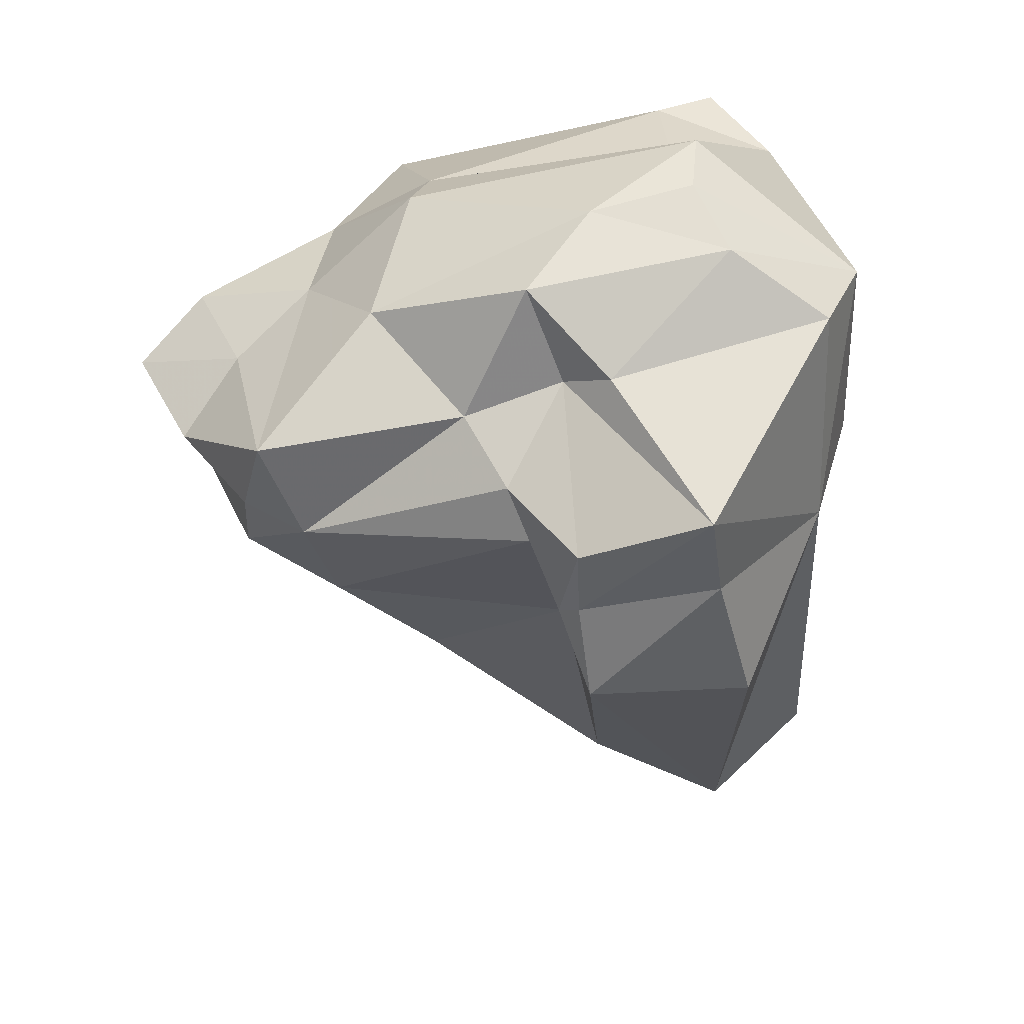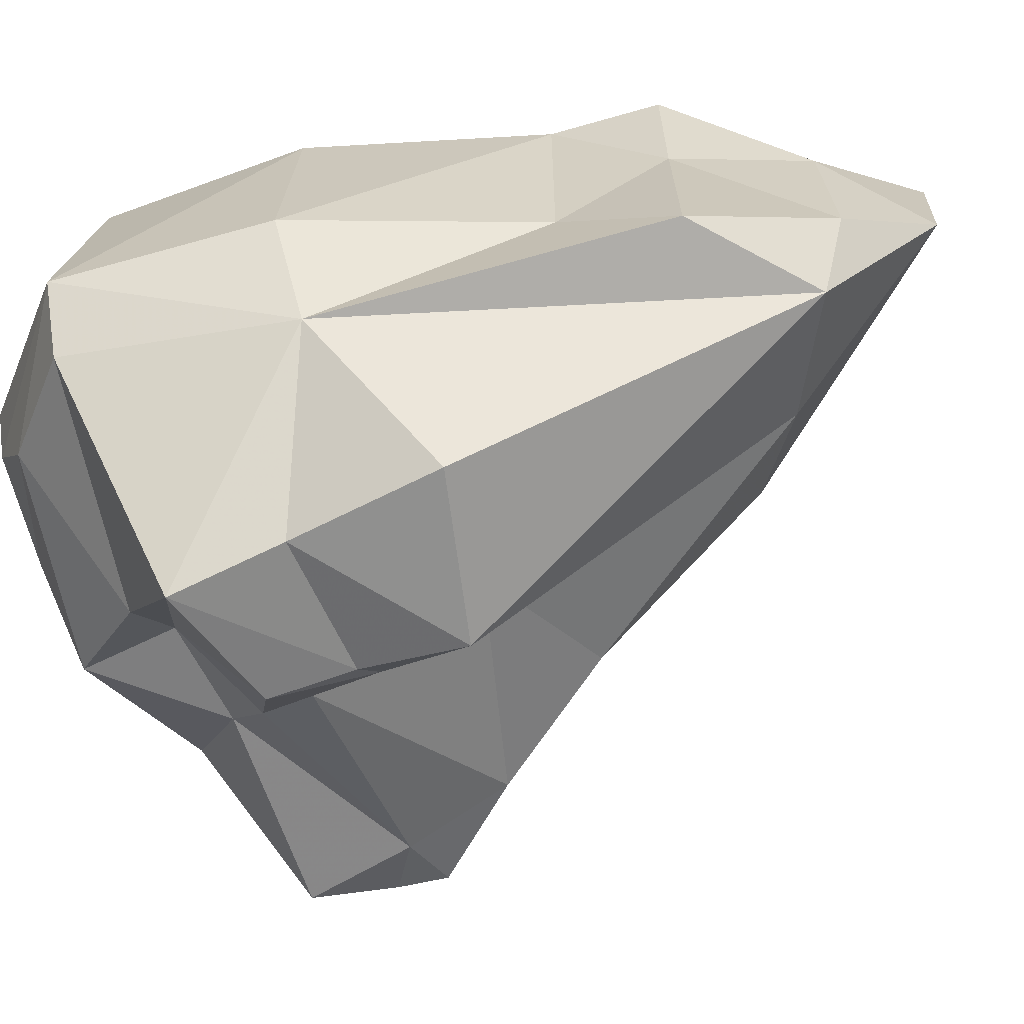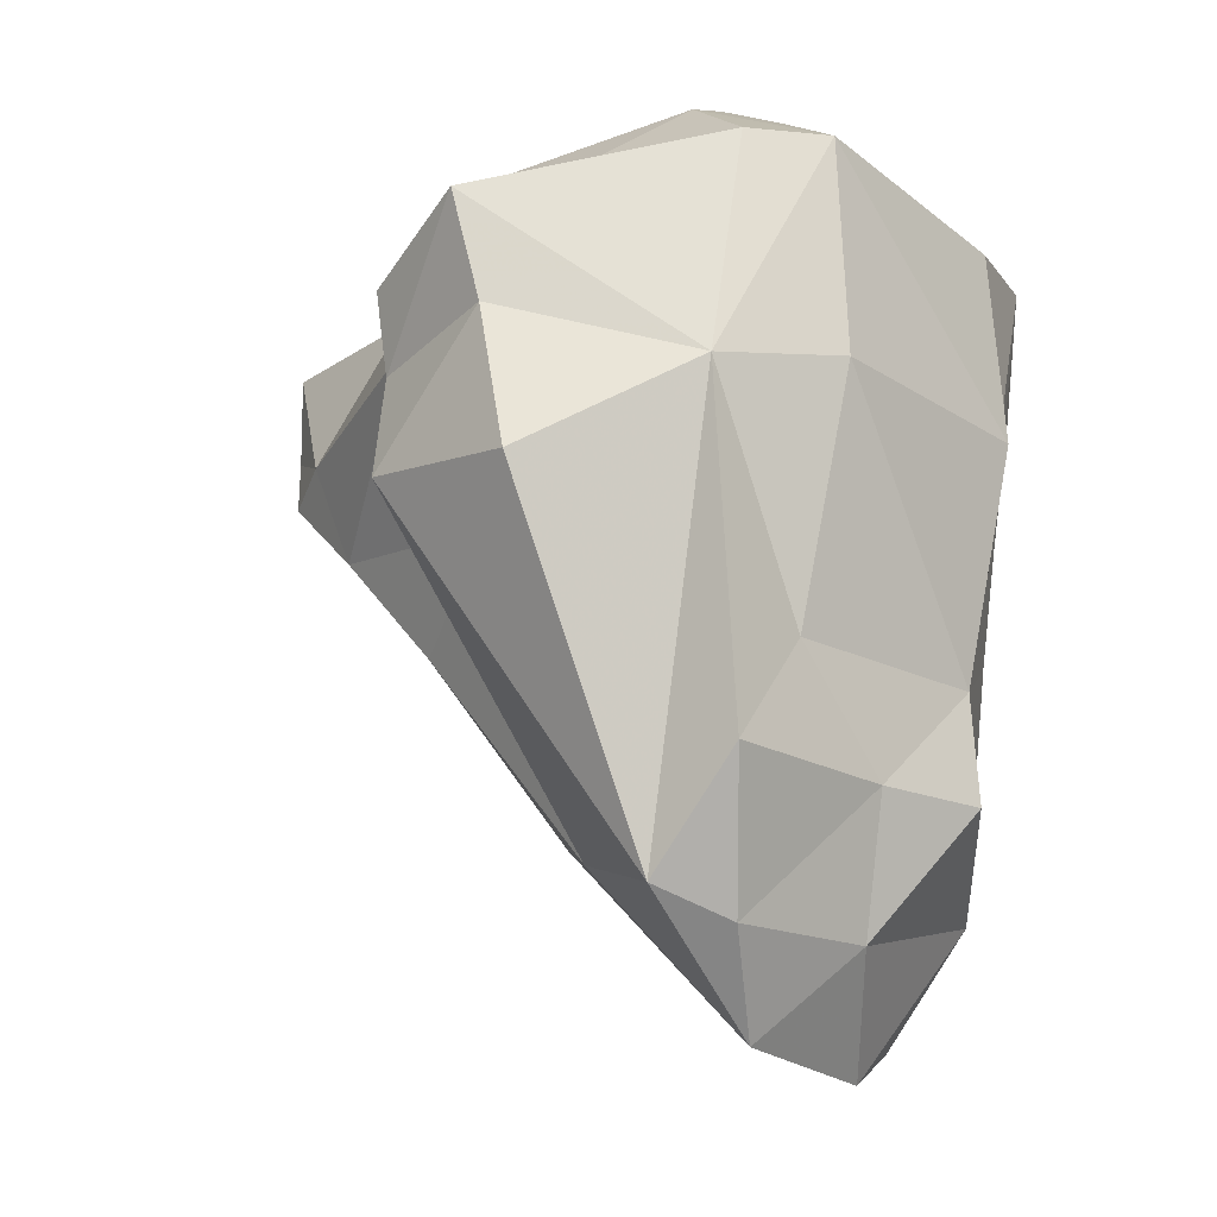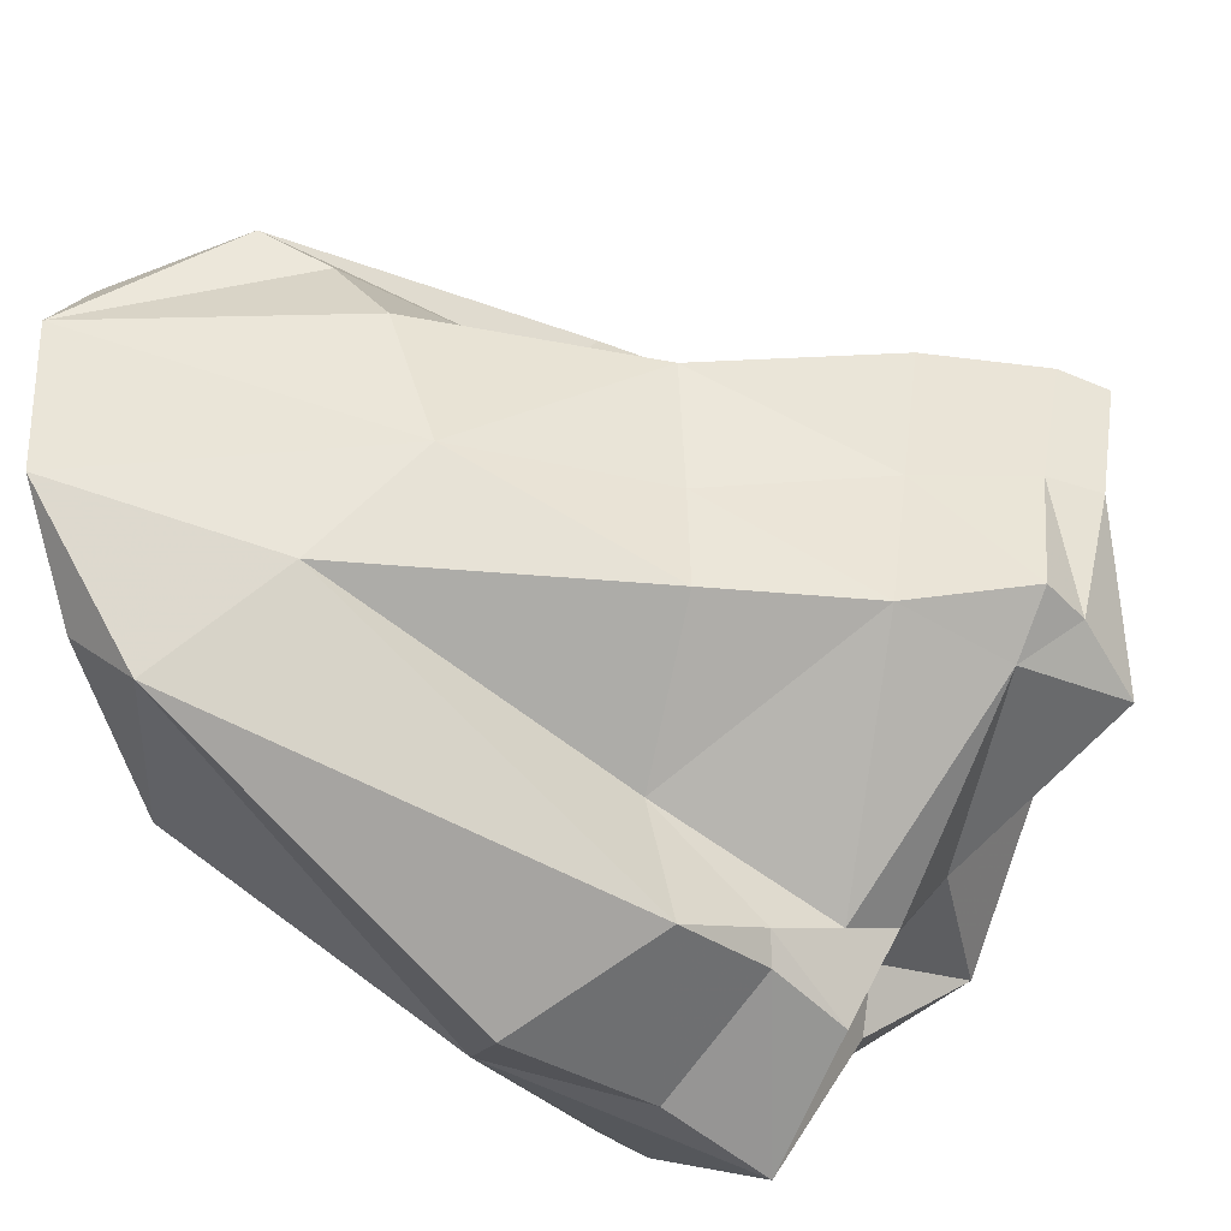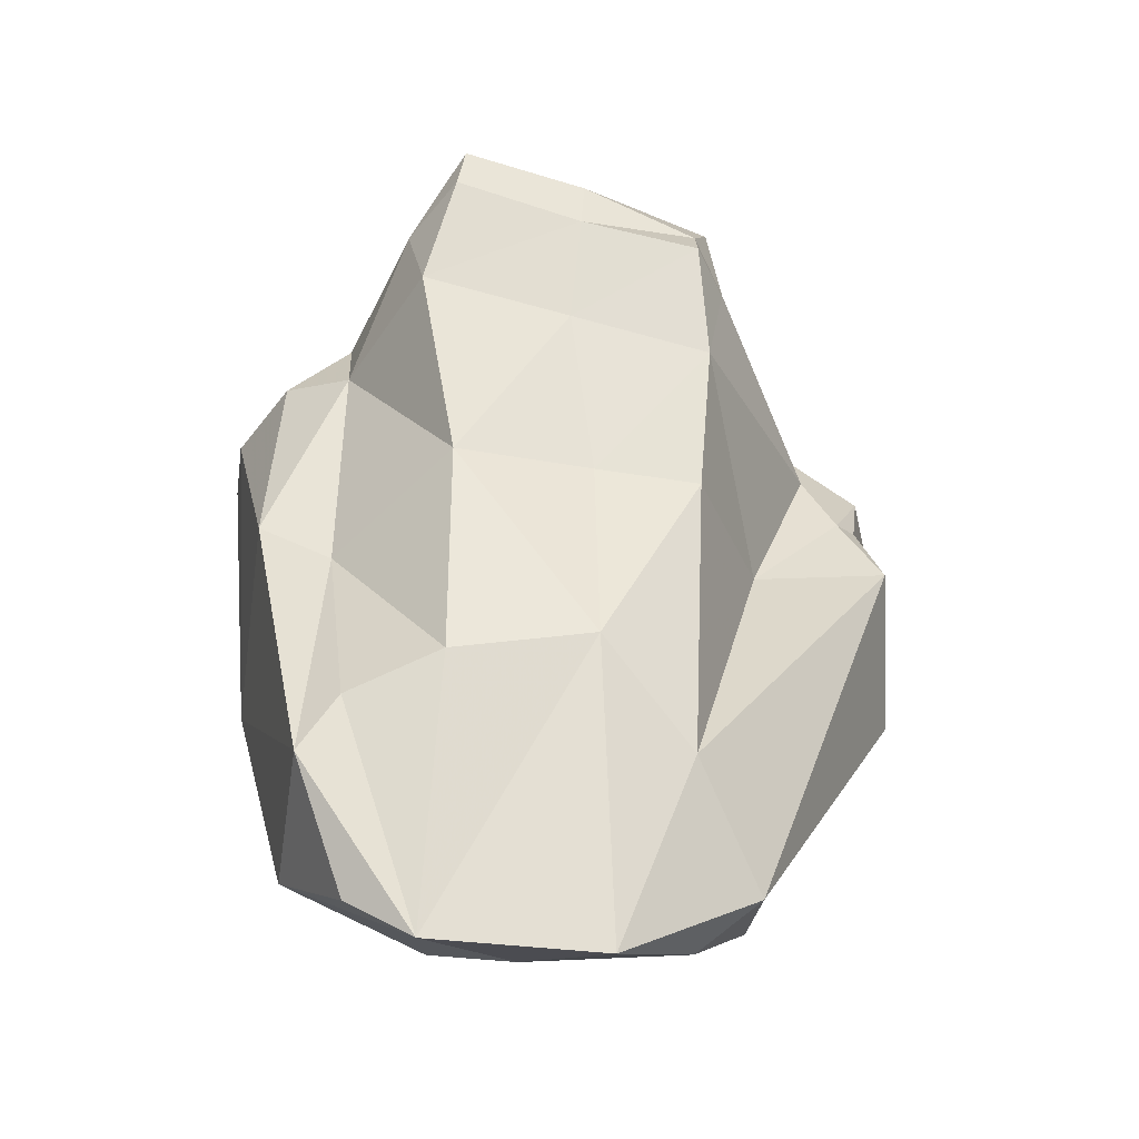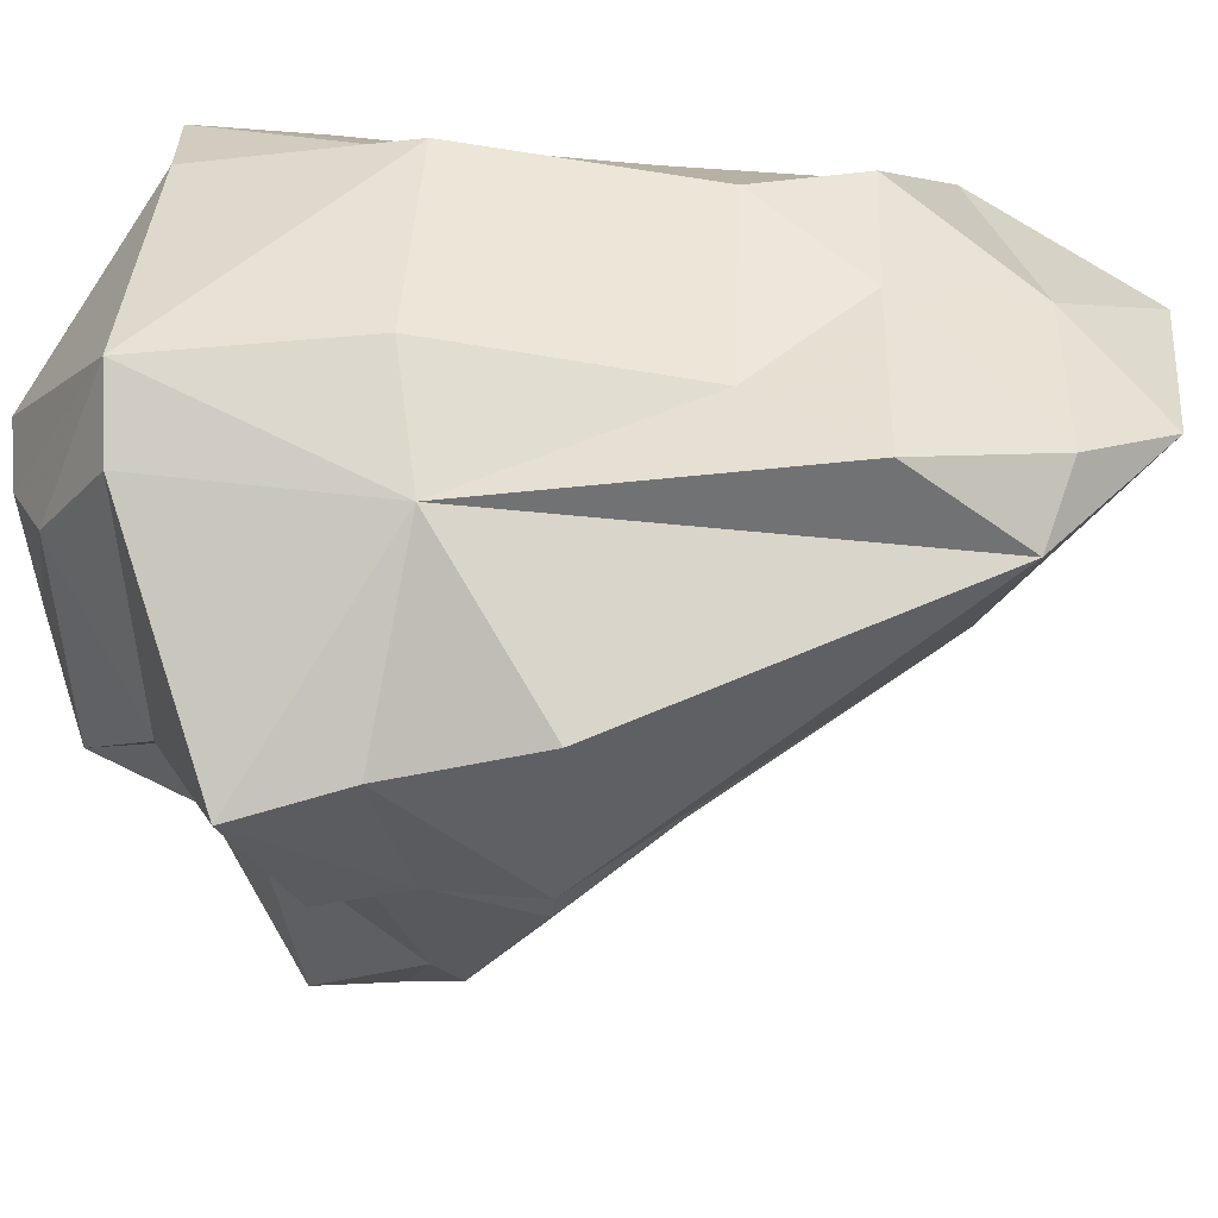
<metadata>
{"format":"obj","ext":"obj","renderer":"f3d","projection":"perspective","resolution":1024,"background":"white","views":[{"elev":43.0,"azim":-18.2,"up":"+Z"},{"elev":-75.3,"azim":102.9,"up":"+Y"},{"elev":-17.1,"azim":34.9,"up":"+Z"},{"elev":-49.3,"azim":-138.4,"up":"+Y"},{"elev":-70.1,"azim":-97.8,"up":"+Z"},{"elev":-53.9,"azim":92.5,"up":"+Y"}]}
</metadata>
<code>
g huodong_fuben_365shibi02
v 15.4 -11.63 232.9
v 22.82 5.308 234.5
v -13.37 -11.63 230.8
v 44.23 -27.2 87.44
v 49.23 -0.6534 57.76
v 57.98 26.87 84.58
v 18.57 -51.16 30.51
v 21.36 -14.55 -1.125
v 31.63 -35.46 22.62
v -7.562 -90.96 187.6
v -20.21 -48.66 204.8
v -29.23 -37.45 197.6
v -39.09 -78.48 174
v 44.23 -27.2 87.44
v 59.58 -28.19 151.3
v 40.06 -56.43 147.6
v -55.55 -34.52 190.2
v -49.89 -53.52 179.6
v 57.98 26.87 84.58
v 33.67 67.28 36.75
v 42.75 64.48 101
v 39.62 6.801 22.84
v 23.75 86.18 110.9
v -8.765 66.39 23.33
v -34.11 86.18 104
v -80.19 31.75 189.5
v -50.35 30.48 215
v -65.68 59.09 188
v -80.19 31.75 189.5
v 42.2 -45.26 206.9
v -36.12 98 162.2
v -21.51 98.06 166.1
v -50.22 81.15 171.8
v -66.71 70.27 167.5
v -71.67 -3.789 205.7
v -109.1 -24.39 184.5
v -36.73 -29.12 223.5
v 18.92 -30.66 224.4
v 22.82 5.308 234.5
v 57.44 -29.04 206.9
v 60.89 39.31 200.9
v -39.69 47.8 206.7
v 7.121 -89.71 121.5
v -35.92 -82.25 125.6
v -12.93 -30.25 41.54
v 59.02 28.73 56.68
v -63.06 -26.29 99.97
v -64.04 1.832 97.92
v -37.09 -3.09 52.63
v 57.98 26.87 84.58
v 67.83 33.56 147.1
v 59.58 -28.19 151.3
v -57.12 86.16 154.5
v 19.46 50.53 4.852
v 43.13 -52.03 58.75
v 59.02 28.73 56.68
v 42.2 -45.26 206.9
v 57.44 -29.04 206.9
v -31.08 -46.68 122.2
v -7.562 -90.96 187.6
v -2.203 -86.74 159.4
v 42.75 64.48 101
v -41.02 -70.28 148.1
v -37.5 -76.08 152.4
v -39.09 -78.48 174
v -46.07 -60.73 166.1
v -90.2 -25.81 129.7
v 21.61 32.27 -4.769
v 39.62 6.801 22.84
v 21.61 32.27 -4.769
v 42.84 83.85 172.4
v -107 53.11 177.6
v 67.83 33.56 147.1
v 56.26 47.66 142.2
v -36.9 88.51 184.9
v 37.06 67.52 202.2
v -80.19 31.75 189.5
v -80.19 31.75 189.5
v -94.74 12.16 131.5
v 28.84 36.3 208.6
v 46.29 65.93 131.5
v 54.48 69.27 202.1
v -99.53 -29.13 156.7
v -65.5 69.07 144.2
v -34.11 86.18 104
v -32.07 65.96 93.58
v -18.88 57.45 37.11
v -103.7 23.33 177.3
v -103.6 57.83 157.2
v -99.54 52.29 133.3
v -66.11 38.38 93.58
v -32.1 33.98 42.08
v -32.1 33.98 42.08
v -113.1 -20.11 150.4
v -116.1 12.16 150.7
v -122.6 12.16 162.9
v -113 -19.76 163.2
v -127.4 45.34 164.7
v -122.6 12.16 162.9
v -121.7 46.69 153.2
v -99.53 -29.13 156.7
v -113 -19.76 163.2
v -113.1 -20.11 150.4
v -116.1 12.16 150.7
v -113.1 -20.11 150.4
v -122.6 12.16 162.9
v -49.89 -53.52 179.6
v -46.07 -60.73 166.1
v 60.89 39.31 200.9
f 1 2 3
f 4 5 6
f 7 8 9
f 10 11 12
f 12 13 10
f 14 15 16
f 17 18 12
f 19 20 21
f 5 9 22
f 23 24 25
f 26 27 28
f 28 29 26
f 10 30 11
f 31 32 23
f 23 25 31
f 28 33 34
f 35 36 17
f 35 17 37
f 1 3 38
f 39 40 41
f 42 28 27
f 7 43 44
f 44 45 7
f 6 5 46
f 47 48 49
f 50 51 52
f 52 4 50
f 25 53 31
f 24 20 54
f 55 7 9
f 9 5 55
f 37 17 12
f 19 56 20
f 57 16 58
f 13 12 18
f 53 34 33
f 45 59 47
f 16 57 60
f 60 61 16
f 62 20 23
f 55 4 16
f 55 5 4
f 59 45 44
f 63 64 65
f 65 66 63
f 59 67 47
f 46 5 22
f 22 9 8
f 8 68 22
f 7 55 16
f 16 43 7
f 23 20 24
f 20 56 69
f 20 69 70
f 70 54 20
f 8 7 45
f 30 40 38
f 23 32 71
f 34 72 28
f 3 35 37
f 38 40 1
f 39 1 40
f 73 19 74
f 60 65 64
f 64 61 60
f 63 66 59
f 38 3 37
f 71 75 76
f 28 42 75
f 75 33 28
f 35 77 78
f 78 36 35
f 27 3 2
f 35 3 27
f 48 47 67
f 67 79 48
f 42 27 2
f 2 80 42
f 76 75 42
f 42 80 76
f 23 81 21
f 81 74 19
f 19 21 81
f 2 41 80
f 76 80 41
f 41 82 76
f 76 82 71
f 30 38 11
f 11 38 37
f 11 37 12
f 67 59 66
f 66 83 67
f 34 53 84
f 85 86 84
f 84 53 85
f 24 70 87
f 70 24 54
f 36 78 88
f 89 34 84
f 84 90 89
f 91 90 84
f 84 86 91
f 87 70 92
f 8 45 49
f 45 47 49
f 72 88 78
f 72 78 28
f 35 27 77
f 93 91 86
f 86 87 93
f 24 87 86
f 86 85 24
f 49 92 70
f 70 8 49
f 91 48 79
f 79 90 91
f 49 48 91
f 91 92 49
f 94 95 79
f 79 67 94
f 67 83 94
f 96 97 36
f 36 88 96
f 98 99 88
f 88 72 98
f 89 90 100
f 95 100 90
f 90 79 95
f 101 18 17
f 17 36 101
f 101 102 103
f 104 105 102
f 102 99 104
f 100 95 106
f 106 98 100
f 100 98 89
f 89 72 34
f 101 36 102
f 98 72 89
f 65 107 66
f 108 18 101
f 31 53 33
f 33 75 31
f 31 75 32
f 32 75 71
f 59 44 63
f 63 44 64
f 61 64 44
f 44 43 61
f 61 43 16
f 81 23 71
f 71 82 81
f 81 82 74
f 41 73 74
f 74 82 41
f 58 52 51
f 51 109 58
f 15 58 16

</code>
